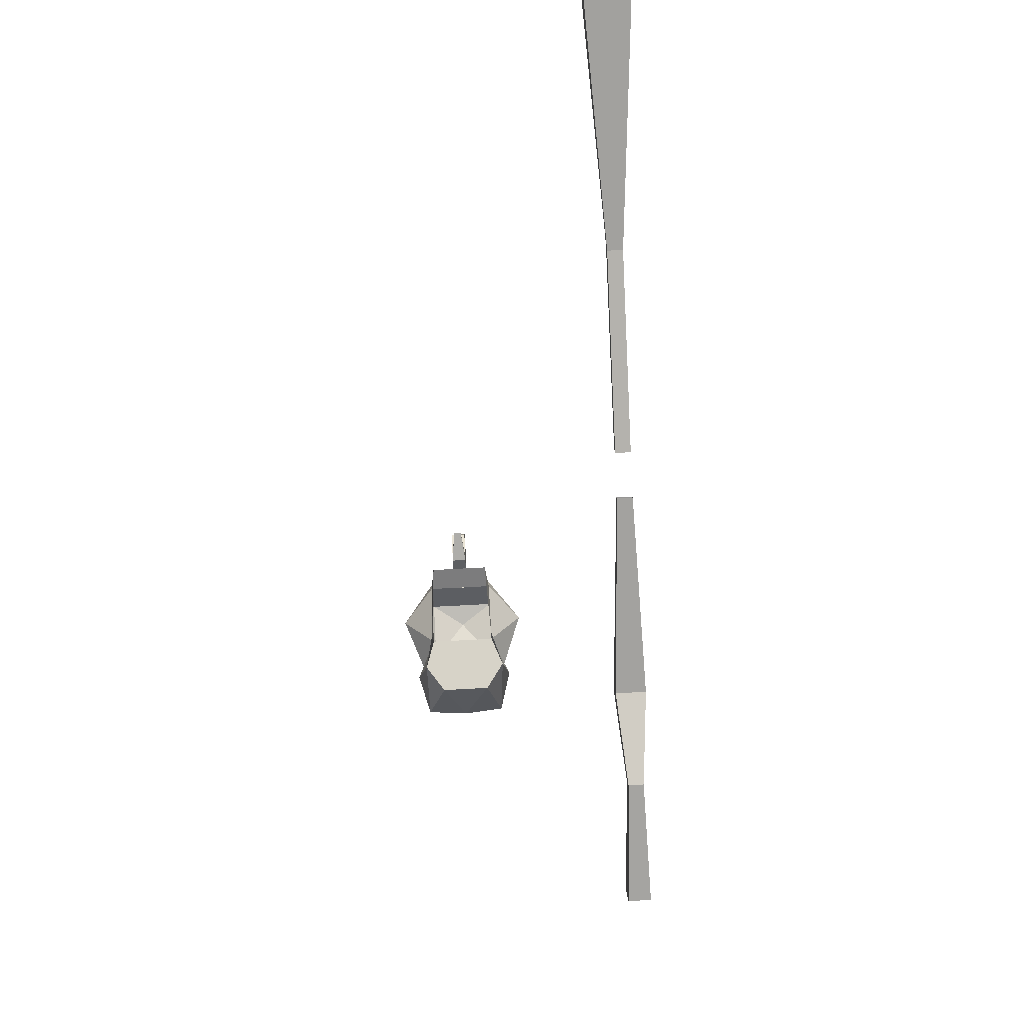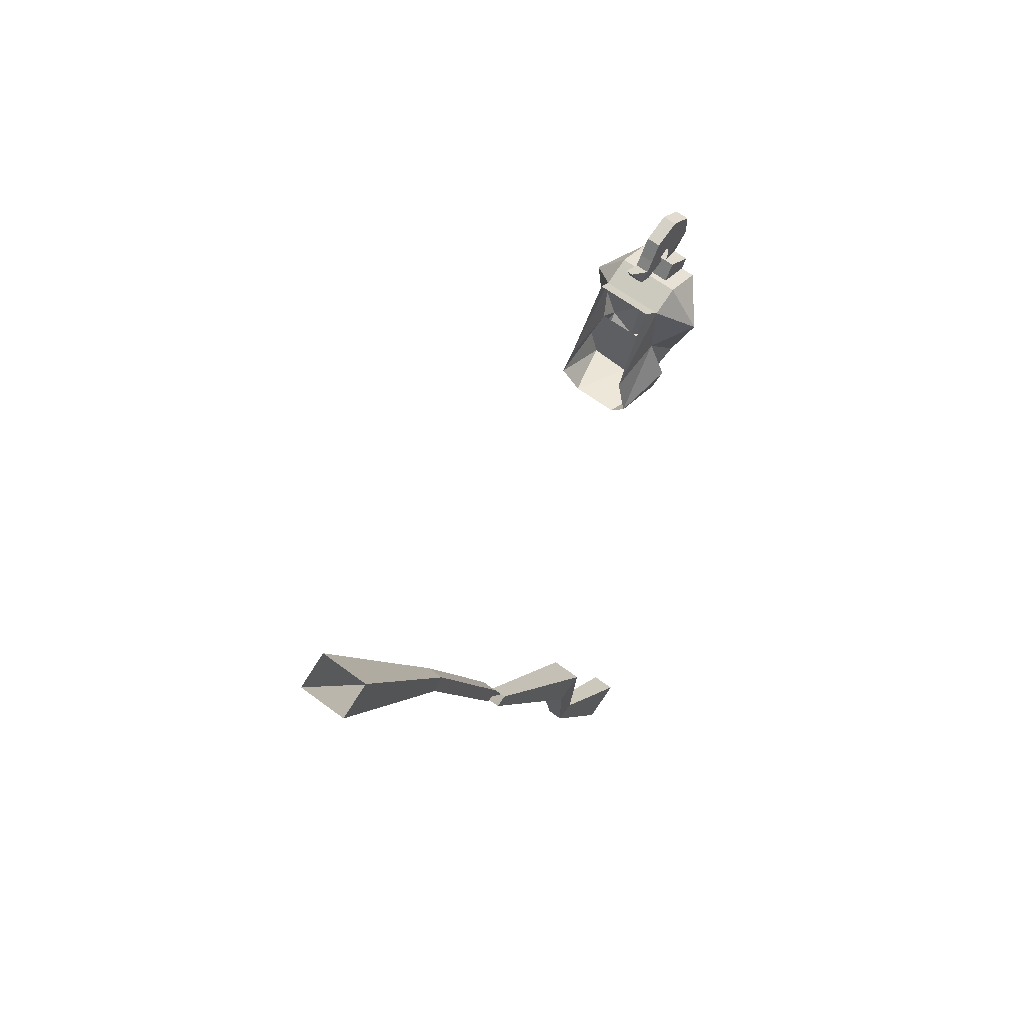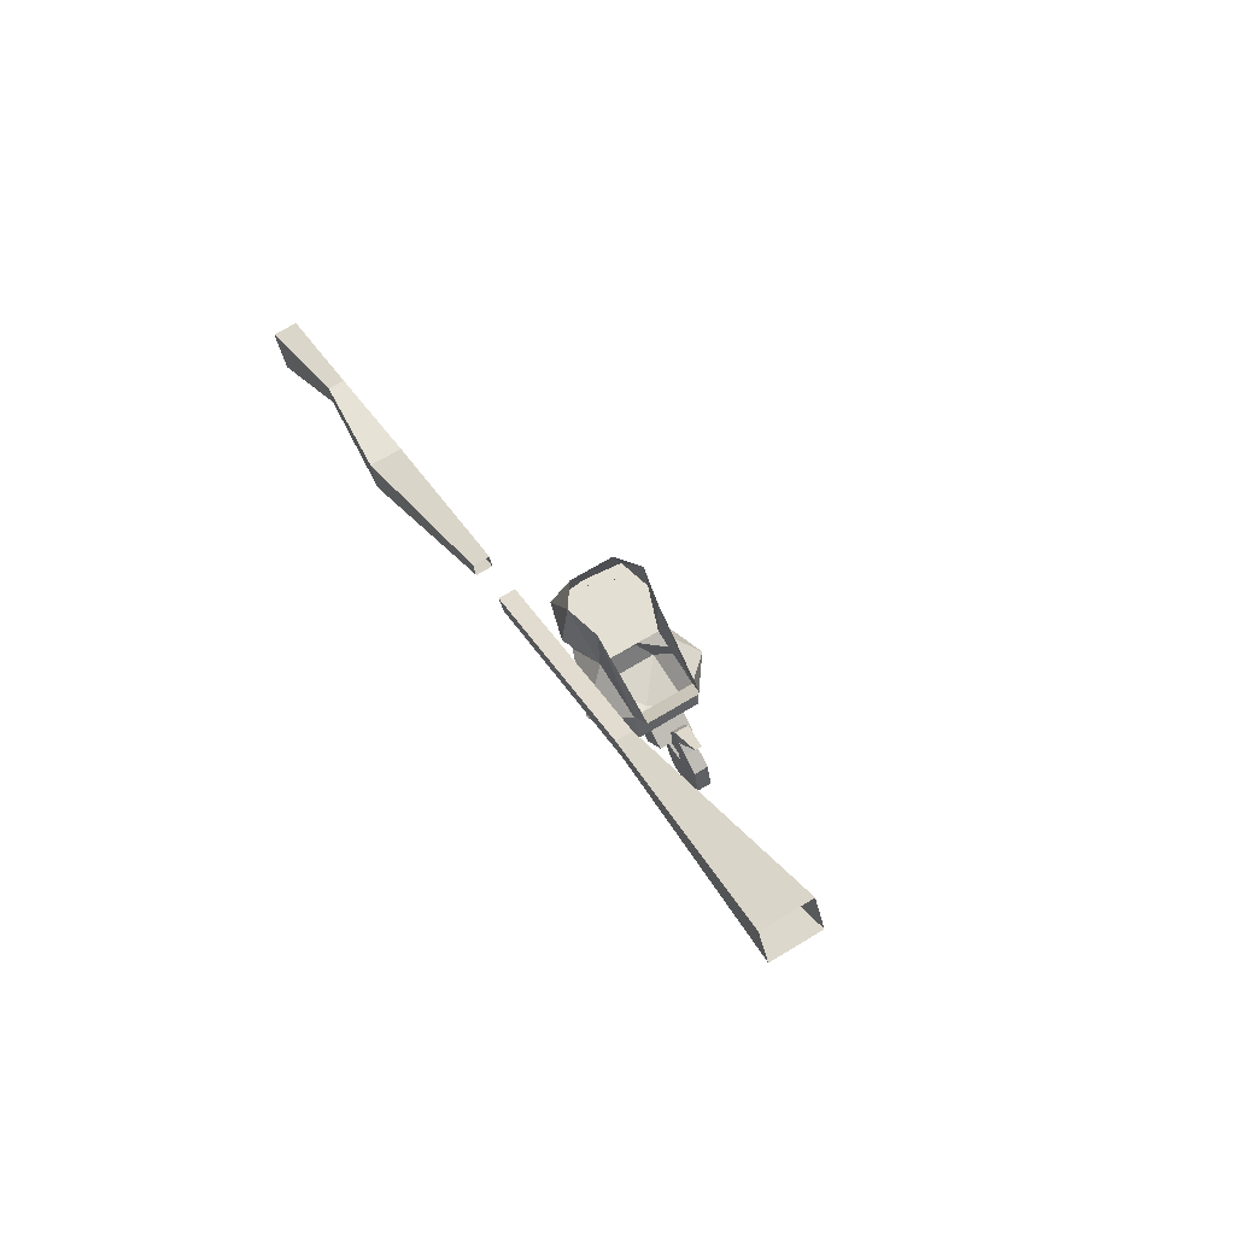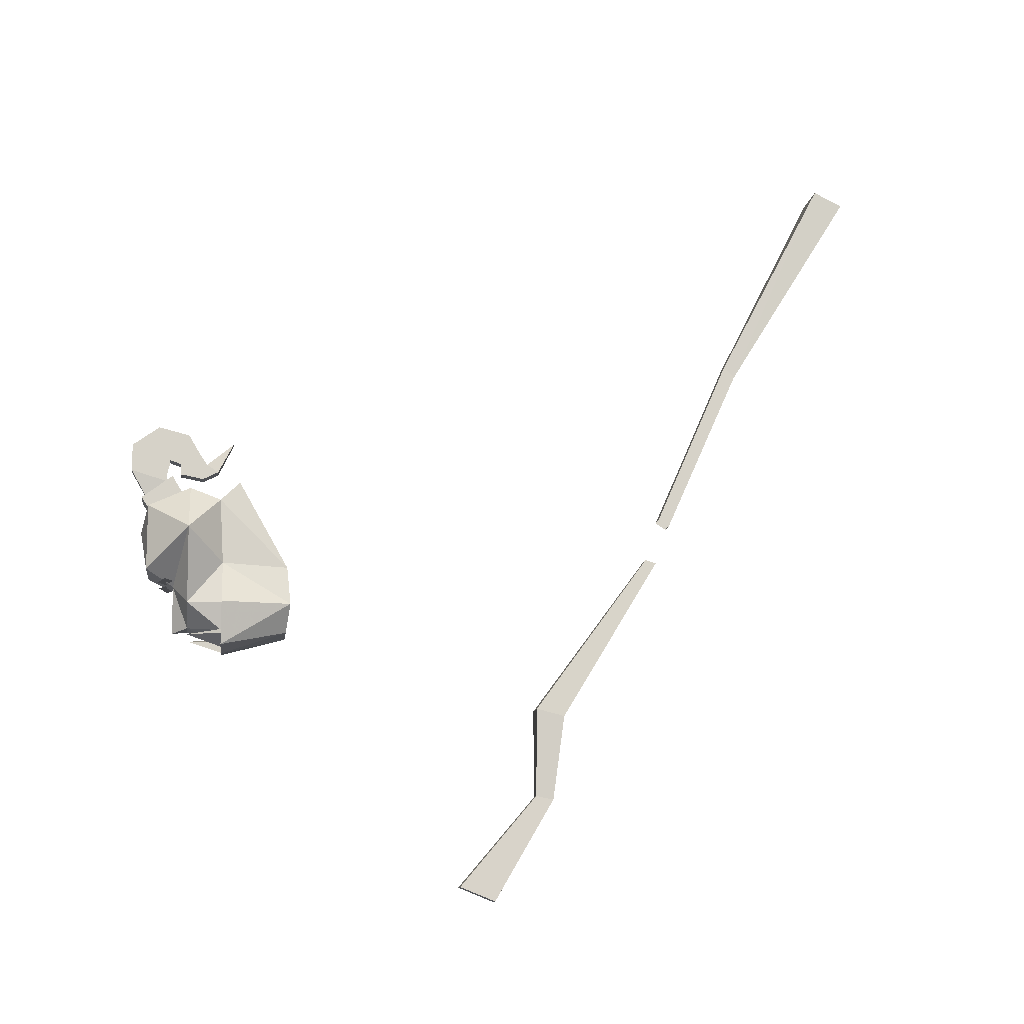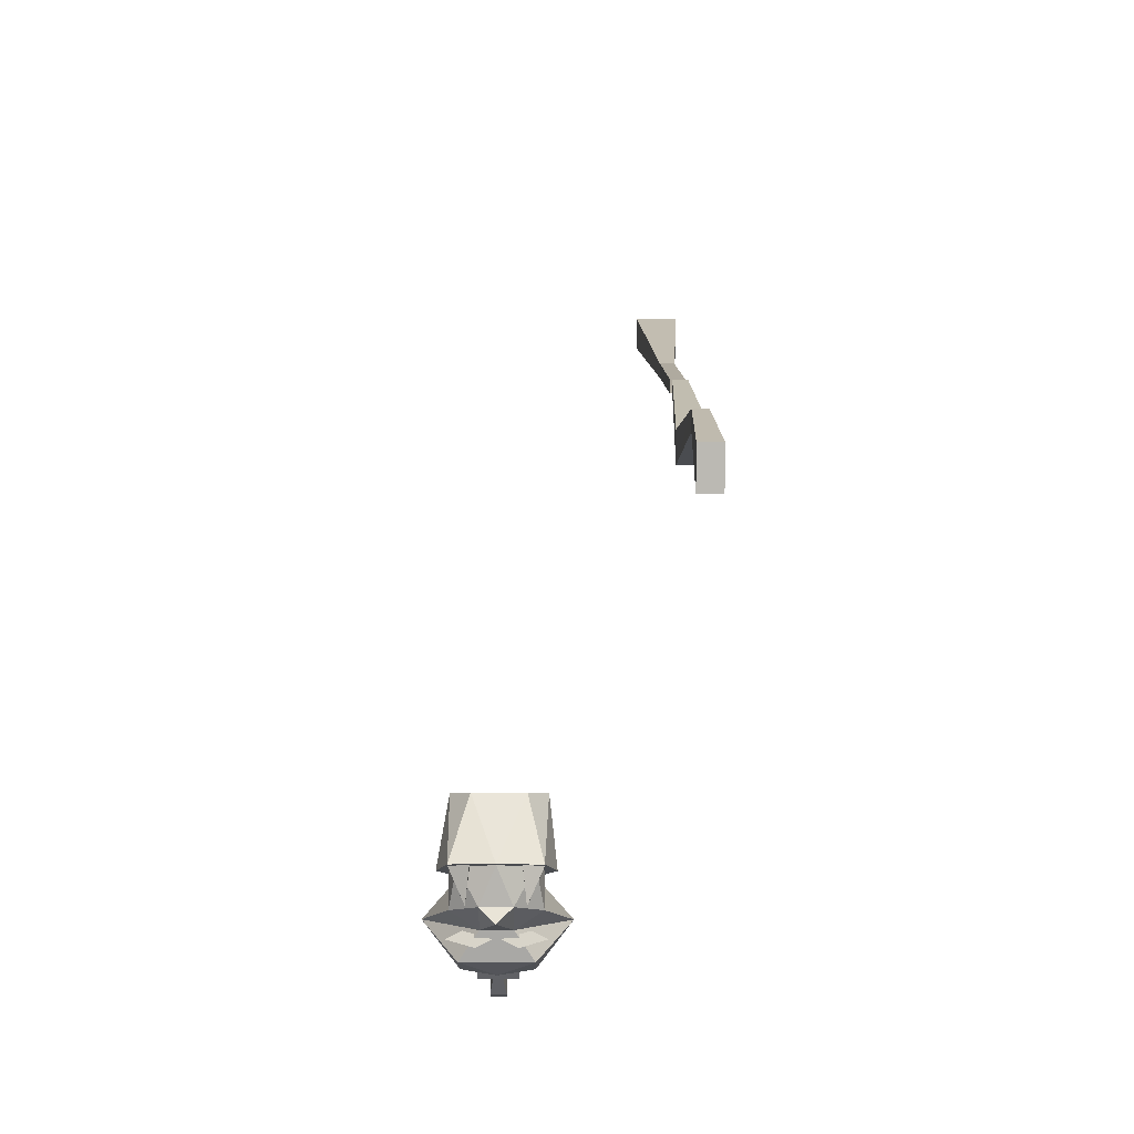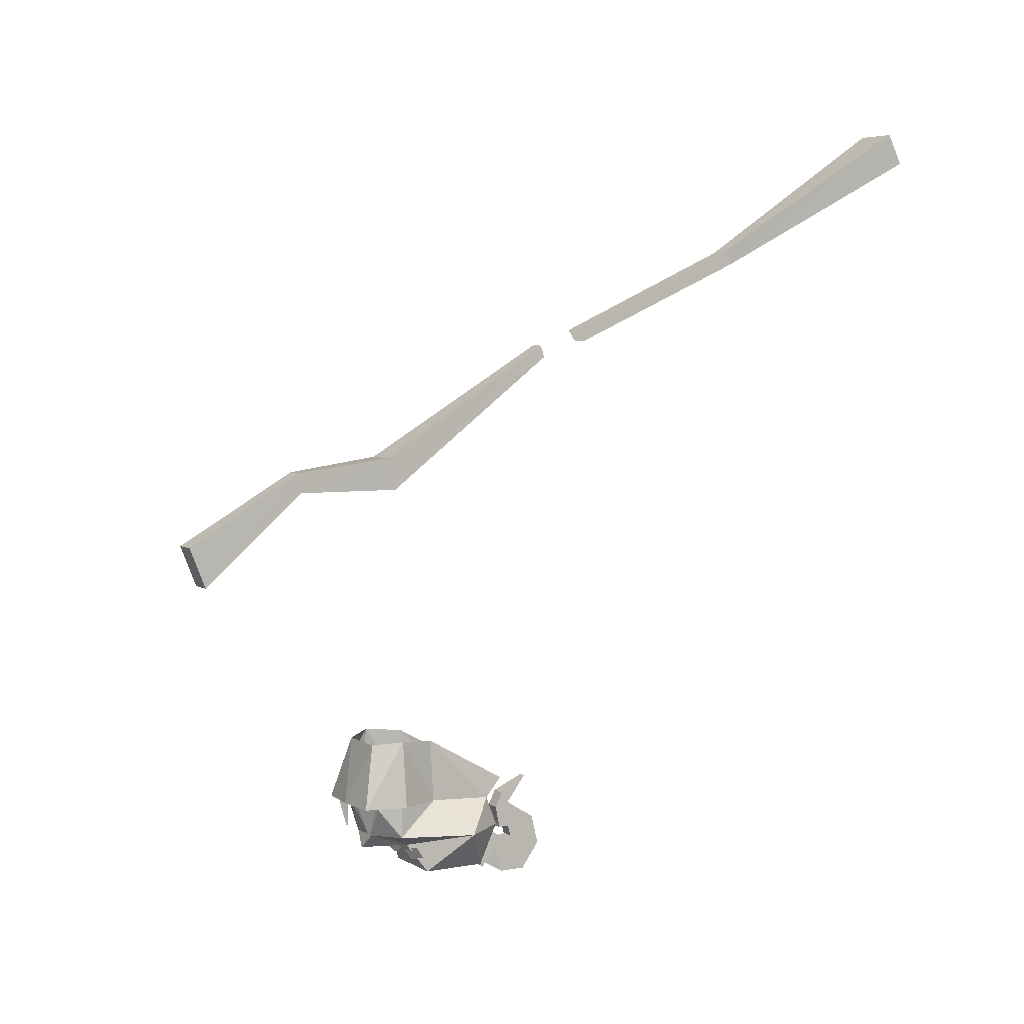
<metadata>
{"format":"obj","ext":"obj","renderer":"f3d","projection":"perspective","resolution":1024,"background":"white","views":[{"elev":76.5,"azim":177.0,"up":"+Y"},{"elev":62.4,"azim":-142.7,"up":"+Z"},{"elev":66.4,"azim":-31.5,"up":"+Y"},{"elev":-11.6,"azim":82.6,"up":"+Z"},{"elev":-14.7,"azim":179.3,"up":"+Y"},{"elev":5.1,"azim":-120.2,"up":"+Y"}]}
</metadata>
<code>
o npc/kolodion_3/0
v 8 -264 -46
v 12 -266 -46
v 5 -268 -46
v 1 -266 -46
v -1 -266 -46
v -5 -268 -46
v -12 -266 -46
v -8 -264 -46
v -2 -266 -18
v -1 -272 -22
v -2 -276 -15
v -2 -276 -8
v -2 -267 -16
v -2 -266 -12
v -2 -269 -3
v -2 -261 -5
v -2 -263 -13
v 2 -266 -12
v 2 -263 -13
v 2 -261 -5
v 2 -269 -3
v 2 -276 -8
v 2 -267 -16
v 2 -266 -18
v 2 -276 -15
v 1 -272 -22
v -2 -258 -10
v -2 -263 -16
v 2 -263 -16
v 2 -258 -10
v -2 -256 -13
v -2 -262 -16
v 2 -262 -16
v 2 -256 -13
v -2 -257 -17
v 2 -257 -17
v 2 -253 -15
v 1 -249 -7
v -1 -249 -7
v -2 -253 -15
v -5 -262 -22
v -5 -265 -17
v 5 -265 -17
v 5 -262 -22
v 5 -271 -26
v 5 -273 -23
v -5 -273 -23
v -5 -271 -26
v 11 -260 -52
v 4 -260 -58
v 9 -251 -59
v 11 -251 -52
v 9 -251 -41
v 18 -260 -33
v 4 -264 -47
v 0 -264 -59
v -4 -260 -58
v 0 -251 -62
v -9 -251 -59
v -11 -260 -52
v -11 -251 -52
v -9 -251 -41
v -18 -260 -33
v -9 -252 -24
v -9 -234 -42
v -12 -233 -52
v -14 -251 -52
v 0 -251 -41
v -11 -251 -63
v 0 -251 -64
v 11 -251 -63
v 14 -251 -52
v 11 -233 -52
v 9 -234 -42
v 9 -252 -24
v 9 -260 -21
v 9 -271 -26
v 9 -271 -43
v 0 -271 -43
v 0 -264 -47
v -4 -264 -47
v -9 -271 -43
v -9 -271 -26
v -9 -260 -21
v -8 -247 -19
v -7 -260 -60
v -11 -251 -59
v -11 -251 -60
v -6 -251 -63
v -6 -251 -60
v 11 -251 -60
v 11 -251 -59
v 7 -260 -60
v 6 -251 -63
v 6 -251 -60
v 0 -273 -32
v 8 -247 -19
v -7 -234 -59
v 6 -234 -59
v -47 -155 -99
v -48 -172 -128
v -48 -182 -124
v -47 -160 -98
v -49 -152 -75
v -41 -152 -75
v -43 -155 -99
v -42 -172 -128
v -42 -182 -124
v -43 -160 -98
v -41 -160 -73
v -49 -160 -73
v -47 -124 -29
v -43 -124 -29
v -43 -127 -28
v -47 -127 -28
v -47 -102 32
v -51 -73 88
v -51 -65 84
v -47 -99 29
v -47 -123 -16
v -43 -123 -16
v -43 -102 32
v -43 -99 29
v -43 -120 -18
v -47 -120 -18
v -39 -65 84
v -39 -73 88
f 1 2 3
f 1 3 4
f 5 6 7
f 5 7 8
f 9 10 11
f 9 11 12
f 9 12 13
f 13 12 14
f 14 12 15
f 14 15 16
f 14 16 17
f 14 17 18
f 18 17 19
f 18 19 20
f 18 20 21
f 18 21 22
f 18 22 23
f 23 22 24
f 24 22 25
f 24 25 26
f 26 25 11
f 26 11 10
f 17 16 27
f 17 27 28
f 17 28 19
f 19 28 29
f 19 29 30
f 19 30 20
f 20 30 27
f 20 27 16
f 20 16 15
f 20 15 21
f 21 15 12
f 21 12 22
f 22 12 11
f 22 11 25
f 28 27 31
f 28 31 32
f 28 32 29
f 29 32 33
f 29 33 34
f 29 34 30
f 30 34 31
f 30 31 27
f 31 35 32
f 32 35 33
f 33 35 36
f 33 36 34
f 34 36 37
f 34 37 38
f 34 38 31
f 31 38 39
f 31 39 40
f 31 40 35
f 35 40 36
f 36 40 37
f 37 40 39
f 37 39 38
f 41 42 43
f 41 43 44
f 44 43 45
f 45 43 46
f 45 46 47
f 45 47 48
f 48 47 41
f 41 47 42
f 42 47 46
f 42 46 43
f 49 50 51
f 49 51 52
f 49 52 53
f 49 53 54
f 49 54 55
f 49 55 50
f 50 55 56
f 50 56 57
f 50 57 58
f 50 58 51
f 59 57 60
f 59 60 61
f 61 60 62
f 62 60 63
f 62 63 64
f 62 64 65
f 62 65 66
f 62 66 67
f 62 67 68
f 68 67 69
f 68 69 70
f 68 70 71
f 68 71 72
f 68 72 53
f 53 72 73
f 53 73 74
f 53 74 75
f 53 75 54
f 54 75 76
f 54 76 77
f 54 77 78
f 54 78 55
f 55 78 79
f 55 79 80
f 55 80 56
f 56 80 81
f 56 81 57
f 57 81 60
f 60 81 63
f 63 81 82
f 63 82 83
f 63 83 84
f 63 84 64
f 64 84 76
f 64 76 75
f 64 75 85
f 64 85 65
f 57 59 58
f 86 87 88
f 86 88 89
f 86 89 90
f 86 90 87
f 91 92 93
f 91 93 94
f 94 93 95
f 95 93 92
f 80 79 81
f 81 79 82
f 82 79 96
f 82 96 83
f 83 96 77
f 83 77 76
f 83 76 84
f 78 96 79
f 96 78 77
f 75 74 97
f 75 97 85
f 75 85 85
f 70 69 98
f 70 98 99
f 70 99 71
f 71 99 73
f 71 73 72
f 66 98 69
f 66 69 67
f 100 101 102
f 100 102 103
f 100 103 104
f 100 104 105
f 100 105 106
f 100 106 101
f 101 106 107
f 101 107 102
f 102 107 108
f 102 108 109
f 102 109 103
f 103 109 110
f 103 110 111
f 103 111 104
f 104 111 112
f 104 112 105
f 105 112 113
f 105 113 114
f 105 114 110
f 105 110 106
f 106 110 109
f 106 109 107
f 107 109 108
f 111 115 112
f 115 111 110
f 115 110 114
f 116 117 118
f 116 118 119
f 116 119 120
f 116 120 121
f 116 121 122
f 116 122 119
f 119 122 123
f 119 123 124
f 119 124 125
f 119 125 120
f 123 126 127
f 123 127 122
f 123 122 124
f 124 122 121
f 118 126 123
f 118 123 119
f 122 127 117
f 122 117 116

</code>
